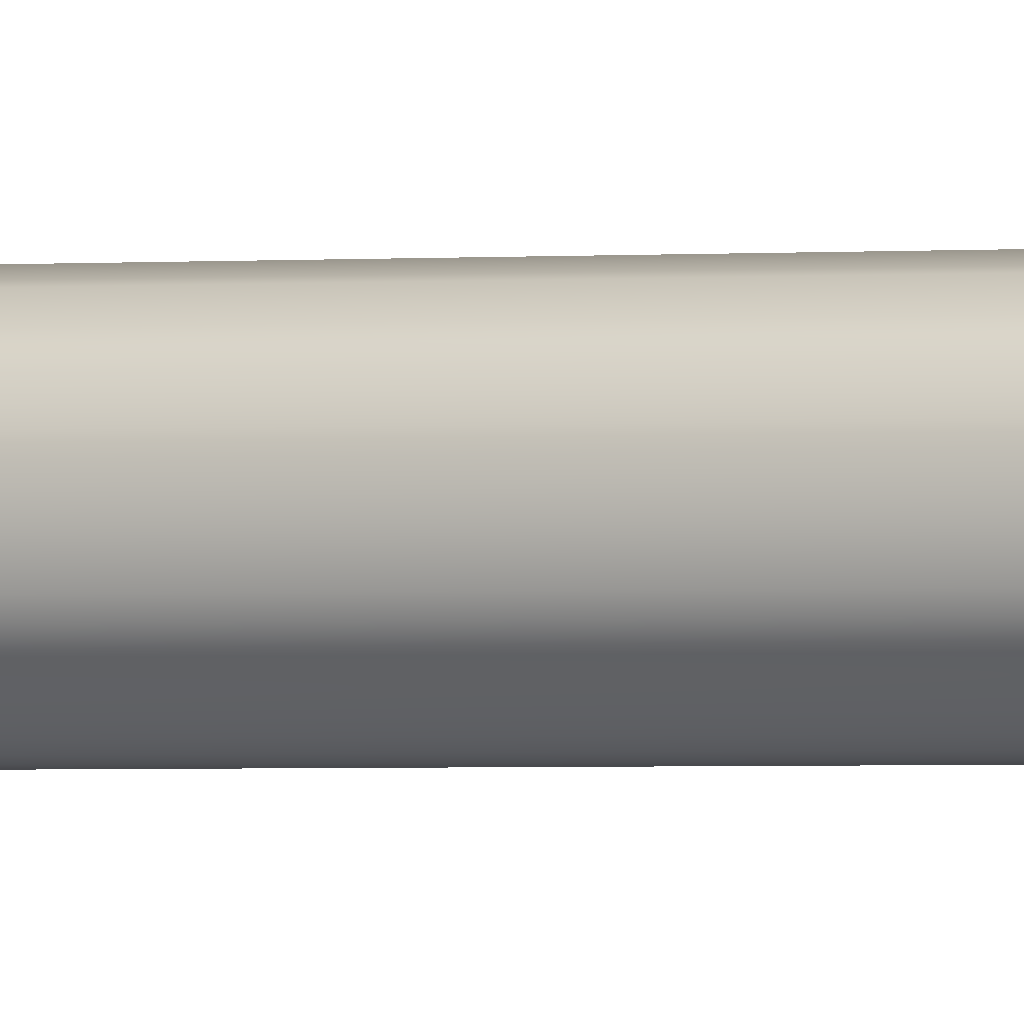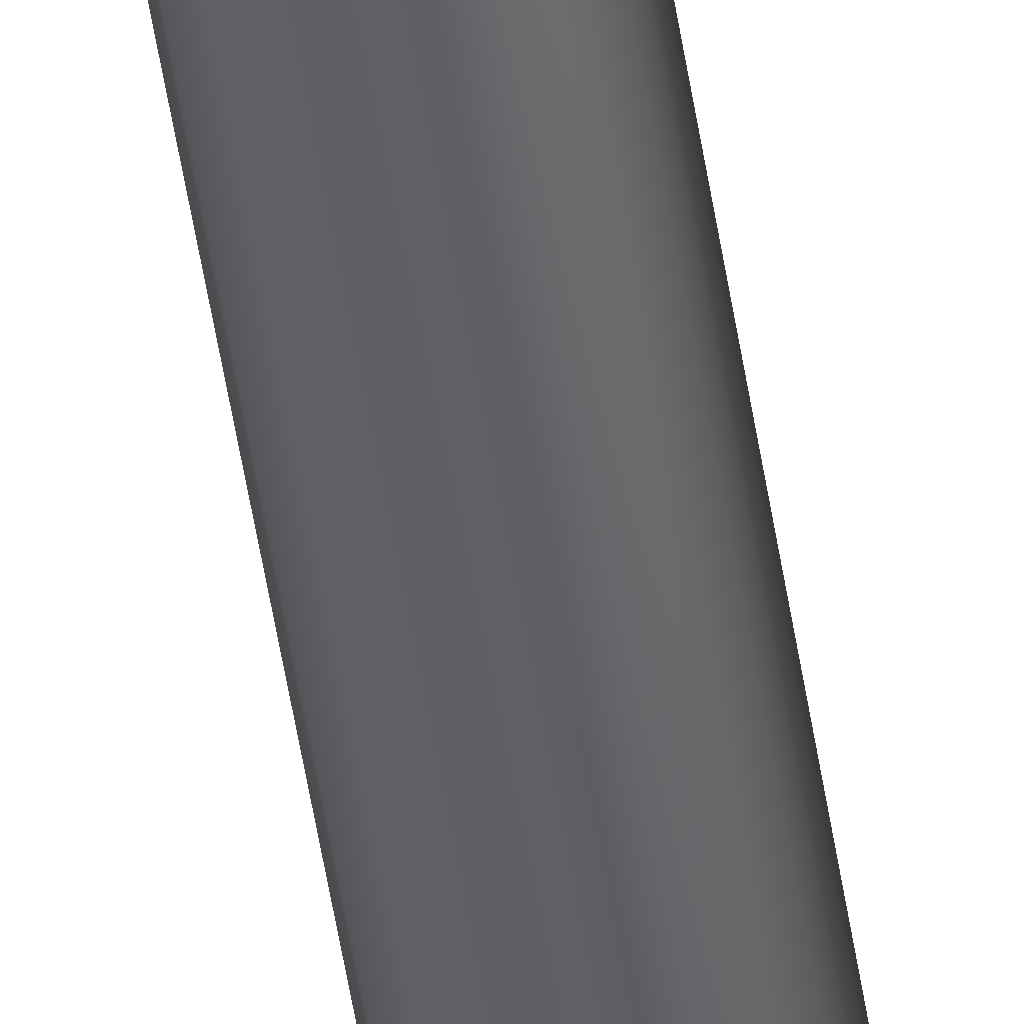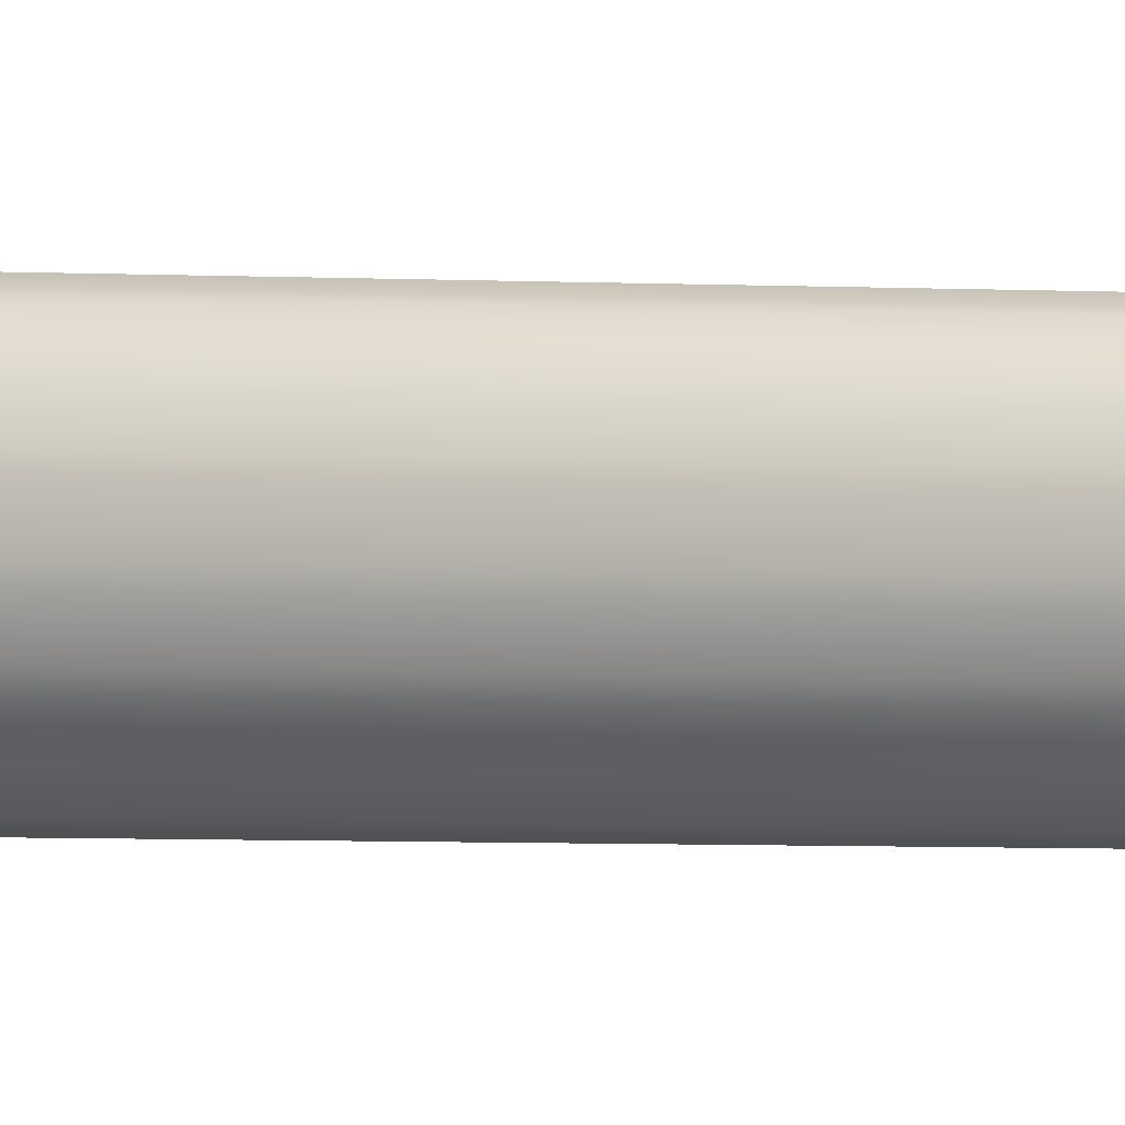
<metadata>
{"format":"obj","ext":"obj","renderer":"f3d","projection":"perspective","resolution":1024,"background":"white","views":[{"elev":70.0,"azim":89.4,"up":"+Y"},{"elev":-68.6,"azim":-169.6,"up":"+Y"},{"elev":0.8,"azim":-45.1,"up":"+Y"}]}
</metadata>
<code>
o Mast_10,0m_Metalogalva.001
v 0 0 10
v 0 -0.038 10
v 0 -0.088 0
v 0 0 10
v 0.01454 -0.03511 10
v 0.03368 -0.0813 0
v 0 0 10
v 0.02687 -0.02687 10
v 0.06223 -0.06223 0
v 0 0 10
v 0.03511 -0.01454 10
v 0.0813 -0.03368 0
v 0 0 10
v 0.038 0 10
v 0.088 0 0
v 0 0 10
v 0.03511 0.01454 10
v 0.0813 0.03368 0
v 0 0 10
v 0.02687 0.02687 10
v 0.06223 0.06223 0
v 0 0 10
v 0.01454 0.03511 10
v 0.03368 0.0813 0
v 0 0 10
v 0 0.038 10
v 0 0.088 0
v 0 0 10
v -0.01454 0.03511 10
v -0.03368 0.0813 0
v 0 0 10
v -0.02687 0.02687 10
v -0.06223 0.06223 0
v 0 0 10
v -0.03511 0.01454 10
v -0.0813 0.03368 0
v 0 0 10
v -0.038 0 10
v -0.088 0 0
v 0 0 10
v -0.03511 -0.01454 10
v -0.0813 -0.03368 0
v 0 0 10
v -0.02687 -0.02687 10
v -0.06223 -0.06223 0
v 0 0 10
v -0.01454 -0.03511 10
v -0.03368 -0.0813 0
f 1 5 4
f 4 8 7
f 7 11 10
f 10 14 13
f 13 17 16
f 16 20 19
f 19 23 22
f 22 26 25
f 25 29 28
f 28 32 31
f 31 35 34
f 34 38 37
f 37 41 40
f 40 44 43
f 43 47 46
f 46 2 1
f 3 5 2
f 6 8 5
f 9 11 8
f 12 14 11
f 15 17 14
f 17 21 20
f 21 23 20
f 23 27 26
f 26 30 29
f 30 32 29
f 33 35 32
f 36 38 35
f 39 41 38
f 42 44 41
f 45 47 44
f 47 3 2
f 1 2 5
f 4 5 8
f 7 8 11
f 10 11 14
f 13 14 17
f 16 17 20
f 19 20 23
f 22 23 26
f 25 26 29
f 28 29 32
f 31 32 35
f 34 35 38
f 37 38 41
f 40 41 44
f 43 44 47
f 46 47 2
f 3 6 5
f 6 9 8
f 9 12 11
f 12 15 14
f 15 18 17
f 17 18 21
f 21 24 23
f 23 24 27
f 26 27 30
f 30 33 32
f 33 36 35
f 36 39 38
f 39 42 41
f 42 45 44
f 45 48 47
f 47 48 3

</code>
